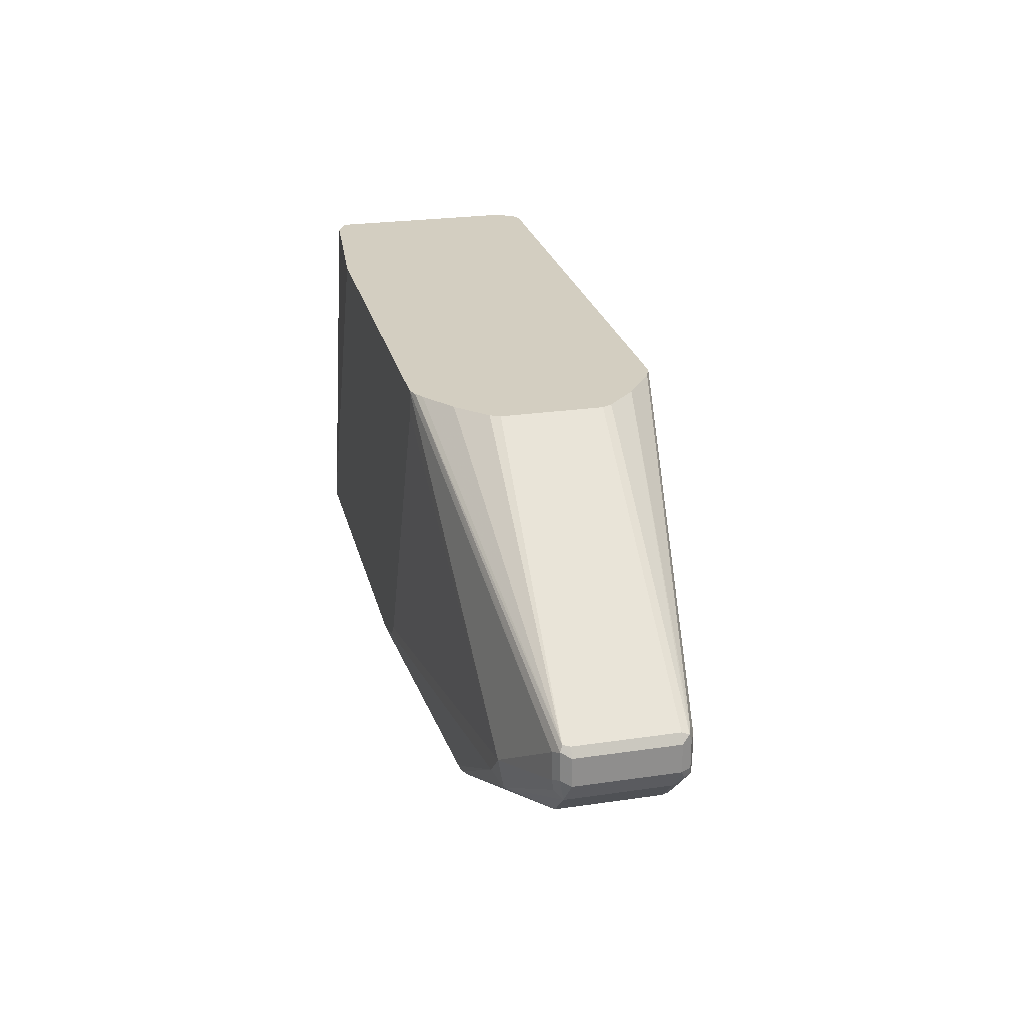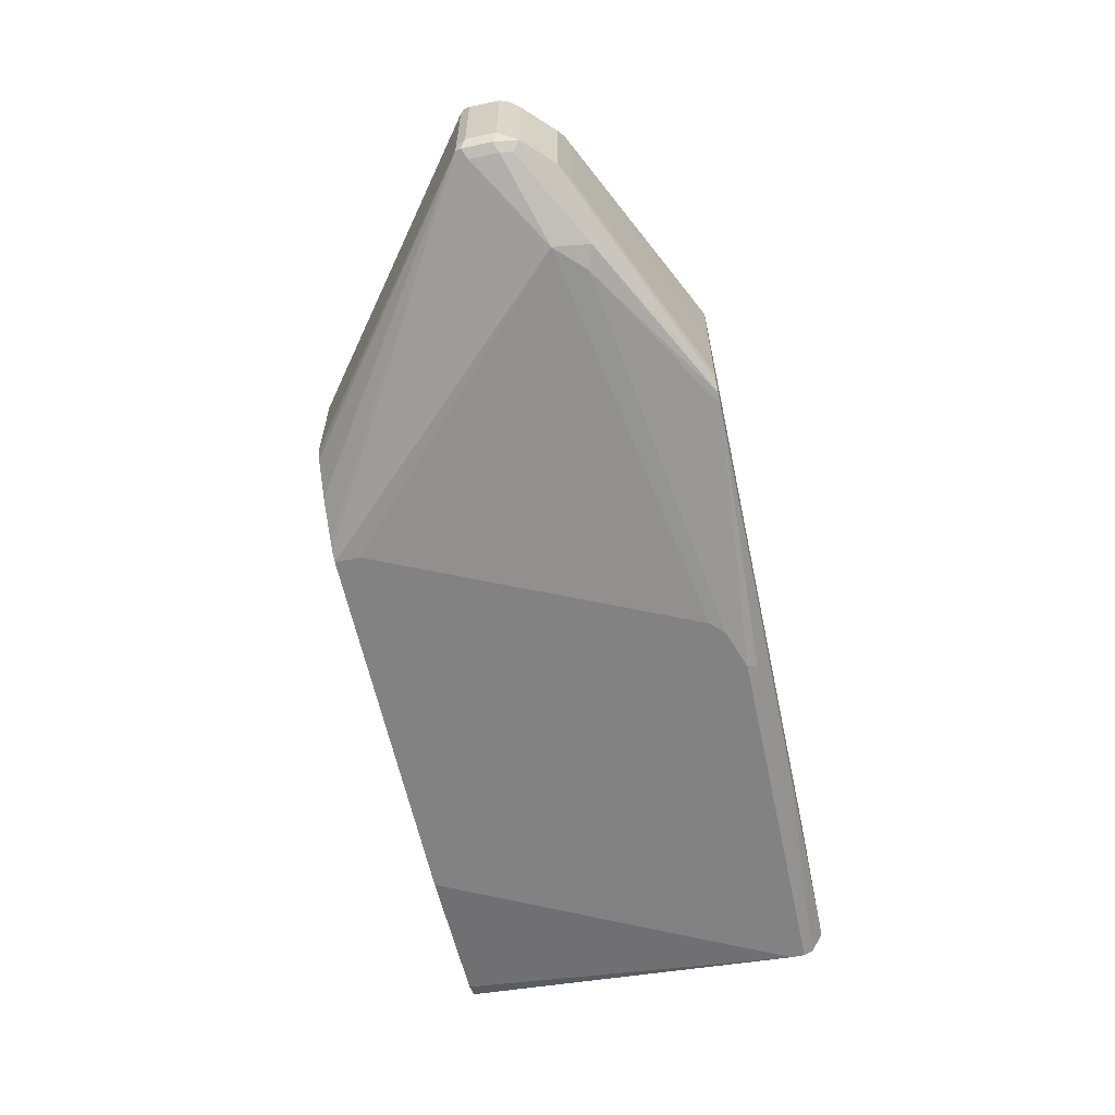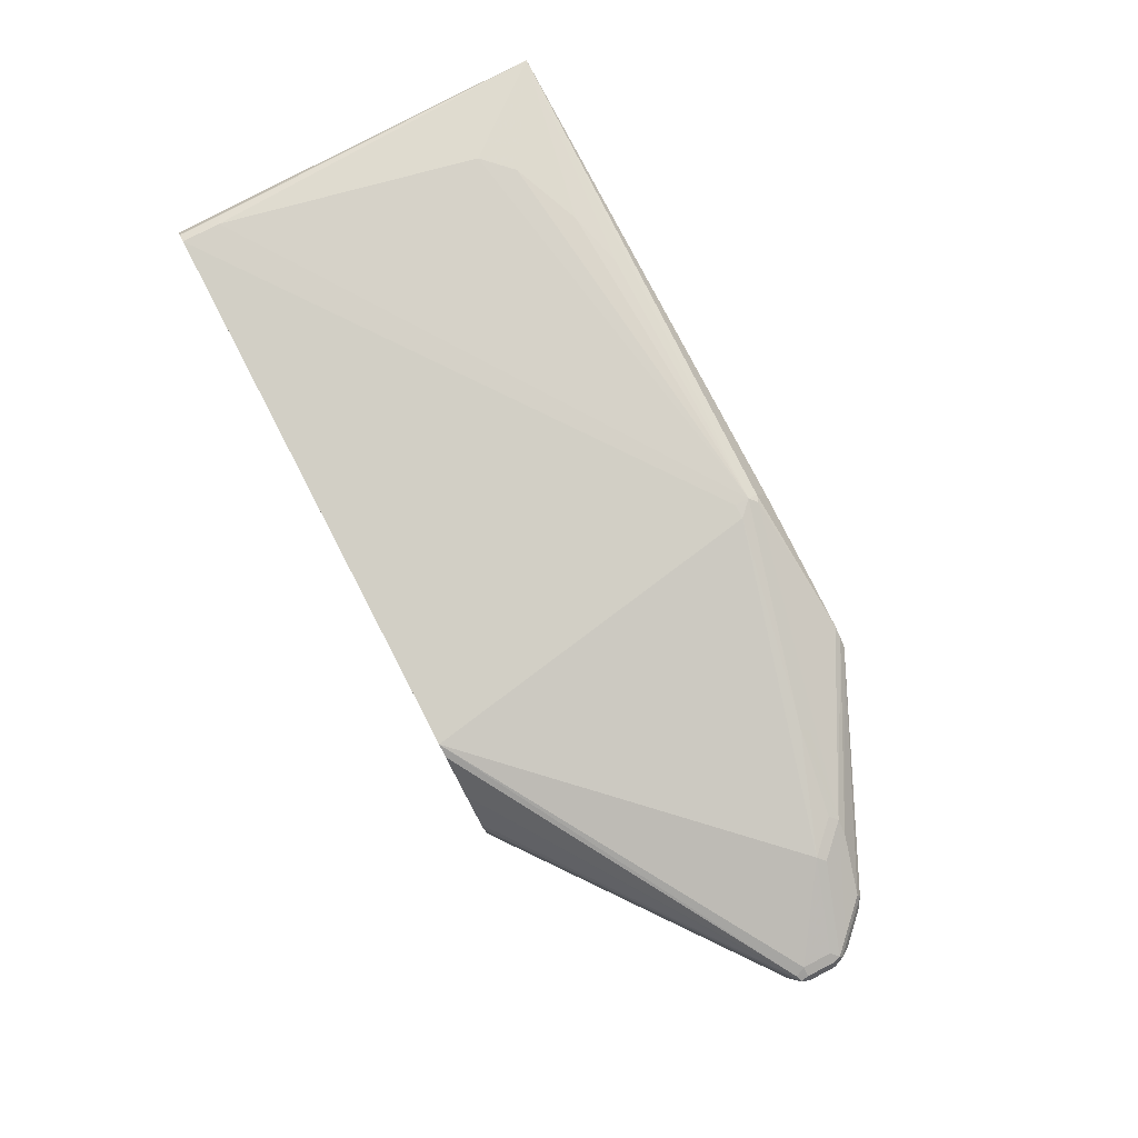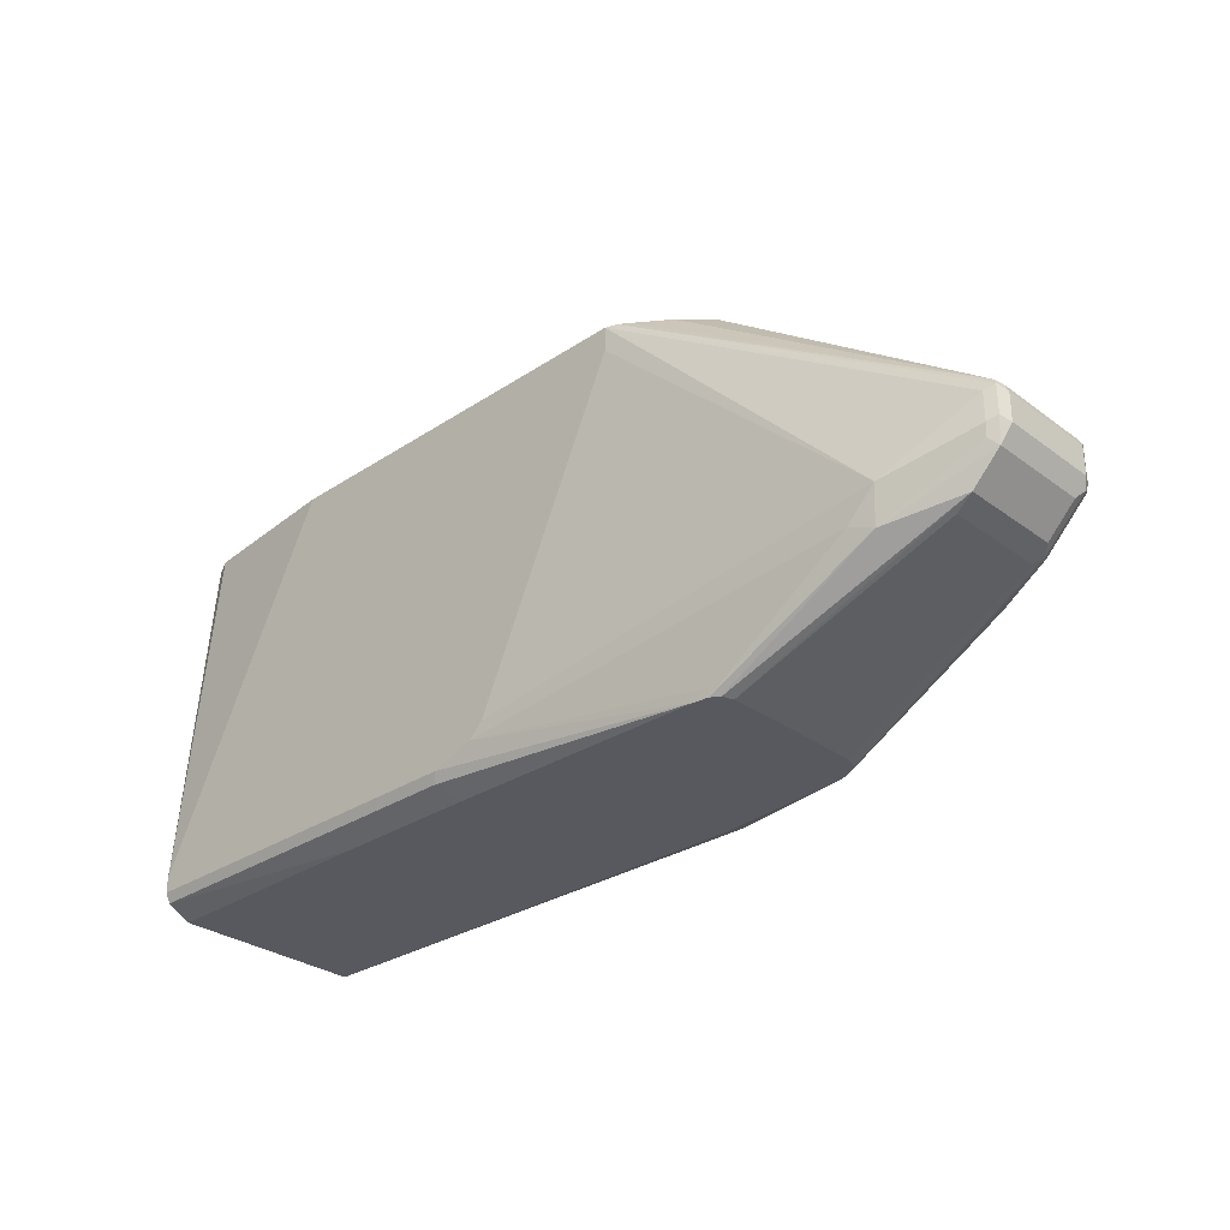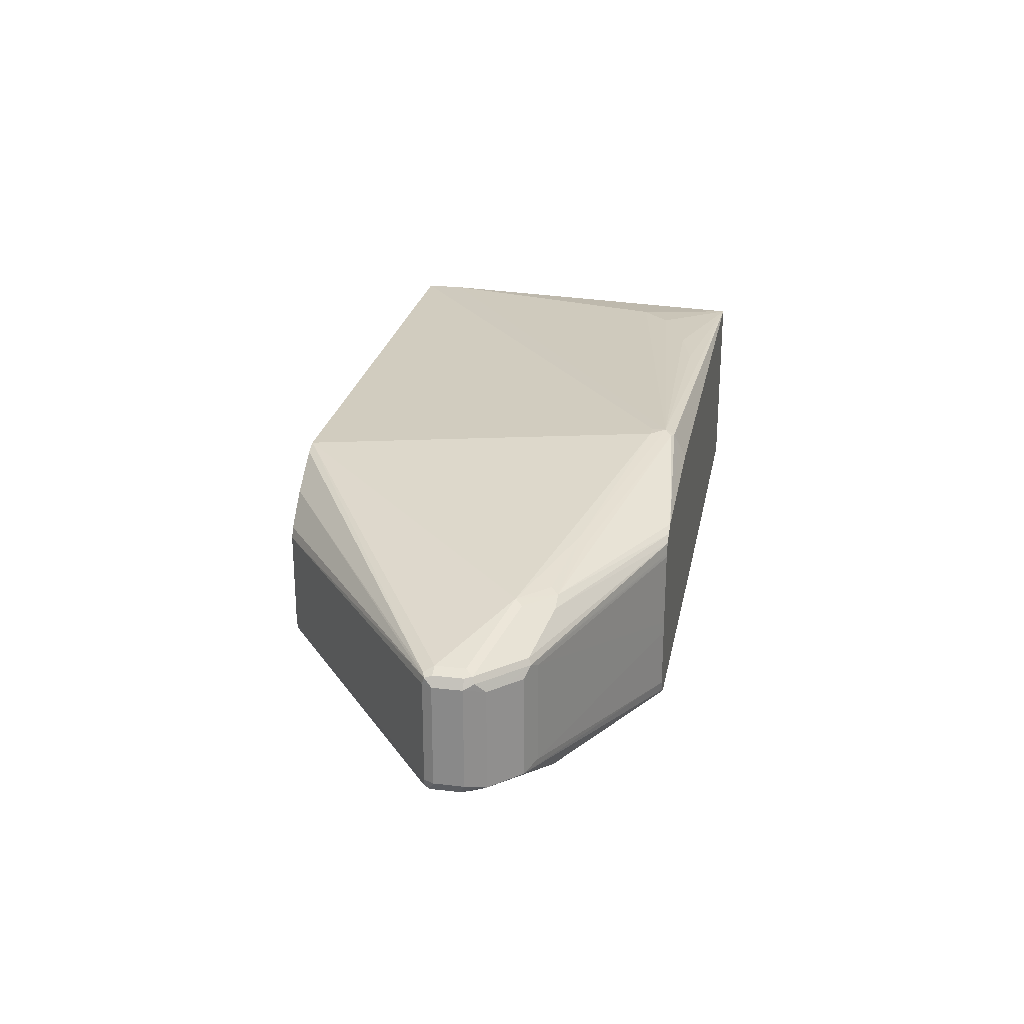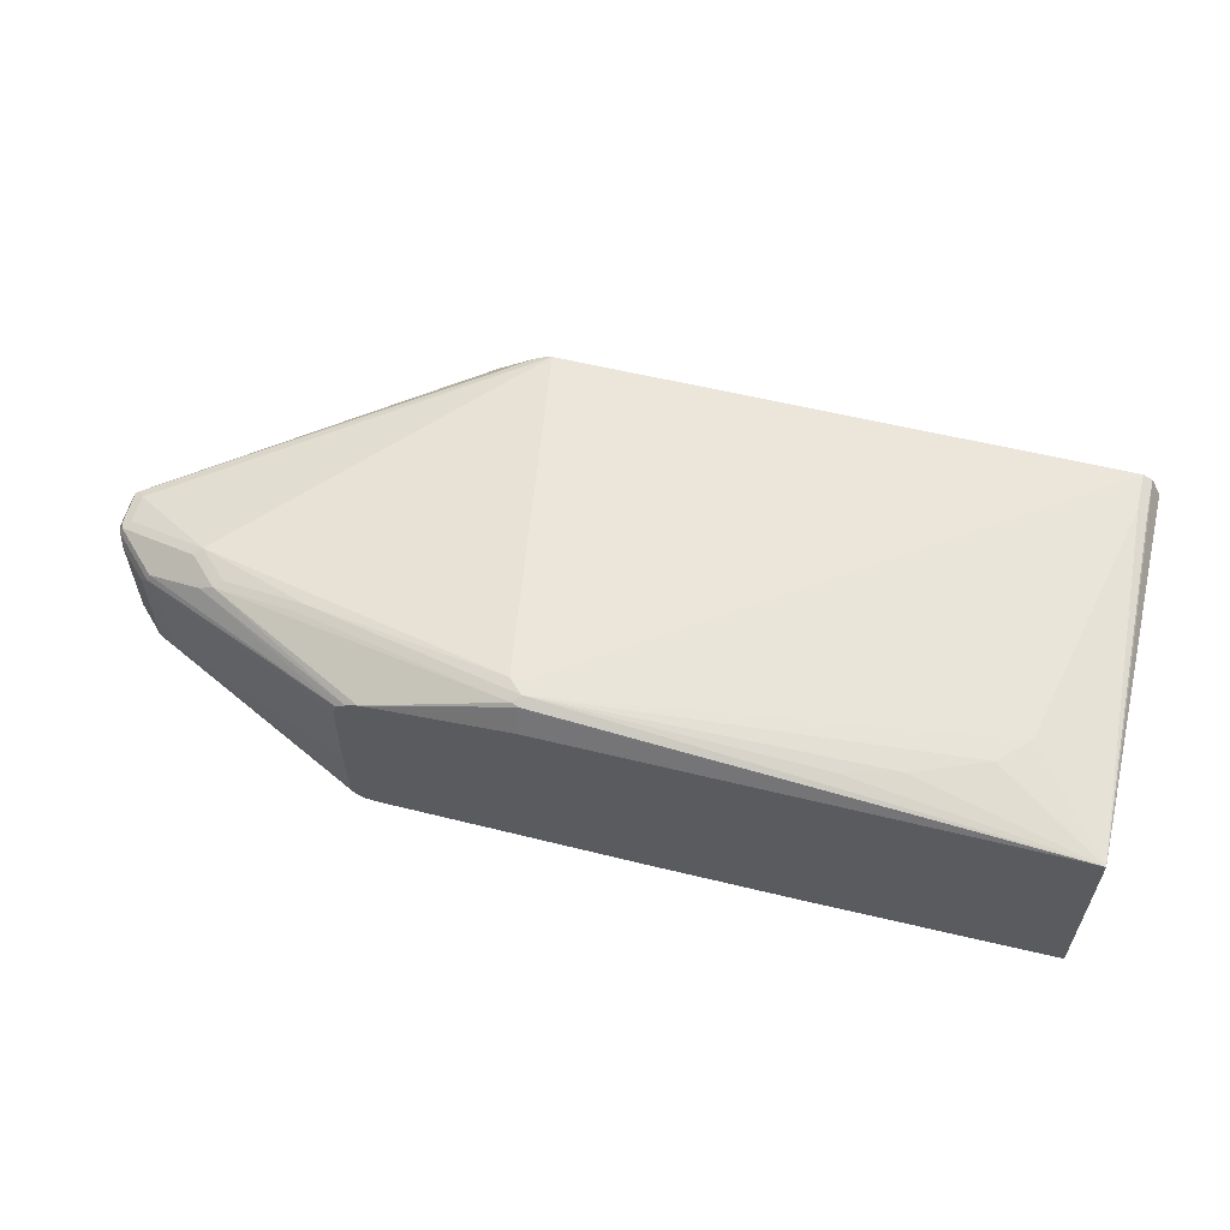
<metadata>
{"format":"obj","ext":"obj","renderer":"f3d","projection":"perspective","resolution":1024,"background":"white","views":[{"elev":25.1,"azim":76.7,"up":"+Z"},{"elev":-60.8,"azim":102.1,"up":"+Y"},{"elev":80.0,"azim":62.5,"up":"+Y"},{"elev":-30.4,"azim":43.5,"up":"+Z"},{"elev":24.8,"azim":100.7,"up":"+Y"},{"elev":58.5,"azim":-165.9,"up":"+Y"}]}
</metadata>
<code>
v 0.2047 0.0597 -0.05928
v 0.2047 0.06342 -0.2842
v 0.2047 -0.06918 -0.05928
v 0.2109 0.07115 -0.05928
v 0.2116 0.07262 -0.06001
v 0.2047 0.06342 -0.3177
v 0.2047 -0.08525 -0.2936
v 0.2179 -0.07577 -0.05928
v 0.2117 0.07247 -0.05928
v 0.213 0.07335 -0.05928
v 0.2116 0.07262 -0.08842
v 0.2047 -0.06629 -0.3177
v 0.2179 0.07577 -0.08526
v 0.2558 0.07577 -0.2557
v 0.2747 0.07577 -0.2747
v 0.3221 0.07577 -0.2936
v 0.3599 0.07577 -0.3031
v 0.5399 0.08525 -0.3031
v 0.5399 0.08208 -0.3094
v 0.5352 0.08051 -0.3102
v 0.5399 0.06561 -0.3177
v 0.2047 -0.08525 -0.3031
v 0.3221 -0.08525 -0.05928
v 0.2179 0.07577 -0.05928
v 0.2047 -0.08208 -0.3094
v 0.3622 -0.06849 -0.3177
v 0.5399 0.08525 -0.2936
v 0.5494 0.08525 -0.2936
v 0.682 0.06629 -0.2652
v 0.5446 0.08288 -0.3078
v 0.6346 0.05683 -0.3177
v 0.5399 0.07577 -0.3126
v 0.2047 -0.08236 -0.3089
v 0.4547 -0.08525 -0.3031
v 0.5873 -0.08525 -0.05928
v 0.5873 0.07577 -0.05928
v 0.4516 -0.08208 -0.3094
v 0.4598 -0.06849 -0.3177
v 0.7578 0.05683 -0.2368
v 0.7483 0.05683 -0.2463
v 0.7388 0.05683 -0.2557
v 0.7436 0.05446 -0.2605
v 0.6867 0.06392 -0.2699
v 0.6424 0.05349 -0.3177
v 0.6346 -0.06629 -0.3177
v 0.4831 -0.08525 -0.2936
v 0.5873 -0.08525 -0.0758
v 0.7578 -0.06629 -0.2368
v 0.8146 -0.04735 -0.1989
v 0.5944 -0.08286 -0.05928
v 0.5959 0.07232 -0.05928
v 0.8177 0.03473 -0.1926
v 0.8146 0.03789 -0.1989
v 0.8146 0.03789 -0.2179
v 0.7625 0.05446 -0.2415
v 0.8098 0.03552 -0.2321
v 0.7909 0.03552 -0.251
v 0.753 0.04972 -0.2605
v 0.6486 0.04947 -0.3177
v 0.643 -0.06527 -0.3177
v 0.6441 -0.06629 -0.3126
v 0.4926 -0.08525 -0.2842
v 0.7388 -0.06629 -0.2557
v 0.7483 -0.06629 -0.2463
v 0.7562 -0.06472 -0.2447
v 0.8146 -0.04735 -0.2179
v 0.8209 -0.04419 -0.1957
v 0.6 -0.07907 -0.05928
v 0.8193 -0.04262 -0.1918
v 0.622 0.05367 -0.05928
v 0.8217 0.03315 -0.1942
v 0.8209 0.03473 -0.1989
v 0.8209 0.03473 -0.2179
v 0.8193 0.03552 -0.2226
v 0.8114 0.03156 -0.2336
v 0.7925 0.03156 -0.2526
v 0.6506 0.04251 -0.3177
v 0.6481 -0.0619 -0.3177
v 0.753 -0.06157 -0.2605
v 0.7467 -0.06472 -0.2542
v 0.813 -0.04578 -0.2257
v 0.8209 -0.04419 -0.2147
v 0.8241 -0.03789 -0.1989
v 0.622 -0.06314 -0.05928
v 0.8209 -0.03789 -0.1926
v 0.6441 -0.03789 -0.05928
v 0.6409 -0.04419 -0.05928
v 0.6409 0.03473 -0.05928
v 0.8241 0.02841 -0.1989
v 0.6441 0.02841 -0.05928
v 0.8209 0.02841 -0.1926
v 0.8241 0.02841 -0.2179
v 0.8209 0.03156 -0.2242
v 0.8083 0.02525 -0.24
v 0.7988 0.02525 -0.2494
v 0.7862 0.02841 -0.2557
v 0.651 0.04042 -0.3177
v 0.6487 -0.06148 -0.3177
v 0.7988 -0.04104 -0.2494
v 0.8083 -0.04104 -0.24
v 0.8177 -0.04104 -0.2305
v 0.8193 -0.04262 -0.2226
v 0.8241 -0.03789 -0.2179
v 0.8177 0.02525 -0.2305
v 0.6516 -0.007544 -0.3177
v 0.7862 -0.03789 -0.2557
v 0.651 -0.05429 -0.3177
v 0.6516 -0.01455 -0.3177
f 53 73 54
f 55 74 56
f 54 73 74
f 56 74 93
f 53 72 73
f 66 81 102
f 52 72 53
f 52 71 72
f 56 93 75
f 51 70 52
f 52 70 71
f 56 75 76
f 65 79 81
f 57 76 59
f 57 59 58
f 59 76 77
f 60 78 79
f 60 79 63
f 60 63 61
f 63 79 80
f 63 80 64
f 65 80 79
f 50 69 68
f 56 76 57
f 50 67 69
f 39 55 42
f 49 82 67
f 66 102 82
f 39 54 74
f 39 74 55
f 39 42 40
f 40 42 41
f 42 55 56
f 42 56 57
f 42 57 58
f 42 58 44
f 44 58 59
f 45 60 61
f 45 61 46
f 46 61 63
f 46 63 64
f 46 64 62
f 47 62 48
f 48 64 80
f 48 80 65
f 48 65 81
f 48 81 66
f 48 66 49
f 48 62 64
f 49 66 82
f 49 67 50
f 67 82 103
f 96 108 105
f 67 83 69
f 79 98 99
f 81 101 102
f 82 102 103
f 83 103 92
f 83 92 89
f 83 89 91
f 83 91 85
f 85 91 90
f 85 90 86
f 92 103 101
f 92 101 104
f 92 104 93
f 94 104 101
f 94 101 100
f 94 100 99
f 94 99 95
f 96 105 97
f 96 106 108
f 39 53 54
f 98 107 99
f 99 107 106
f 101 103 102
f 106 107 108
f 79 101 81
f 67 103 83
f 79 100 101
f 78 98 79
f 68 69 84
f 69 83 85
f 69 85 86
f 69 86 87
f 69 87 84
f 70 88 71
f 71 89 72
f 71 88 90
f 71 90 91
f 71 91 89
f 72 89 92
f 72 92 73
f 73 92 74
f 74 92 93
f 75 93 104
f 75 104 94
f 75 94 76
f 76 94 95
f 76 95 99
f 76 99 106
f 76 106 96
f 76 96 97
f 76 97 77
f 79 99 100
f 37 38 45
f 19 31 32
f 36 52 53
f 2 11 6
f 3 7 8
f 4 9 5
f 5 9 10
f 36 53 39
f 6 11 13
f 6 13 14
f 6 14 15
f 6 15 16
f 6 16 17
f 6 17 18
f 6 18 19
f 6 19 20
f 6 20 21
f 6 21 31
f 6 31 44
f 6 44 59
f 6 59 77
f 6 77 97
f 6 97 105
f 6 105 108
f 6 108 107
f 6 107 98
f 2 5 11
f 6 98 78
f 1 5 2
f 1 9 4
f 1 2 6
f 1 6 12
f 1 12 25
f 1 25 33
f 1 33 22
f 1 22 7
f 1 7 3
f 1 3 8
f 1 8 23
f 1 23 35
f 1 35 50
f 1 50 68
f 1 68 84
f 1 84 87
f 1 87 86
f 1 86 90
f 1 90 88
f 1 88 70
f 1 70 51
f 1 51 36
f 1 36 24
f 1 24 10
f 1 10 9
f 1 4 5
f 6 78 60
f 5 10 11
f 6 45 38
f 21 32 31
f 22 33 34
f 24 36 28
f 24 28 27
f 25 26 38
f 25 38 37
f 25 37 33
f 28 36 39
f 28 39 29
f 29 39 40
f 29 40 41
f 29 41 42
f 29 42 43
f 30 43 42
f 30 42 31
f 31 42 44
f 33 37 34
f 34 37 45
f 6 60 45
f 35 47 48
f 35 48 49
f 35 49 50
f 36 51 52
f 20 32 21
f 19 32 20
f 34 45 46
f 19 30 31
f 6 38 26
f 6 26 12
f 7 34 46
f 7 46 62
f 7 62 47
f 7 47 35
f 7 35 23
f 7 23 8
f 10 24 13
f 10 13 11
f 12 26 25
f 7 22 34
f 13 27 18
f 13 24 27
f 18 30 19
f 18 29 43
f 18 28 29
f 18 43 30
f 16 18 17
f 15 18 16
f 14 18 15
f 13 18 14
f 18 27 28

</code>
